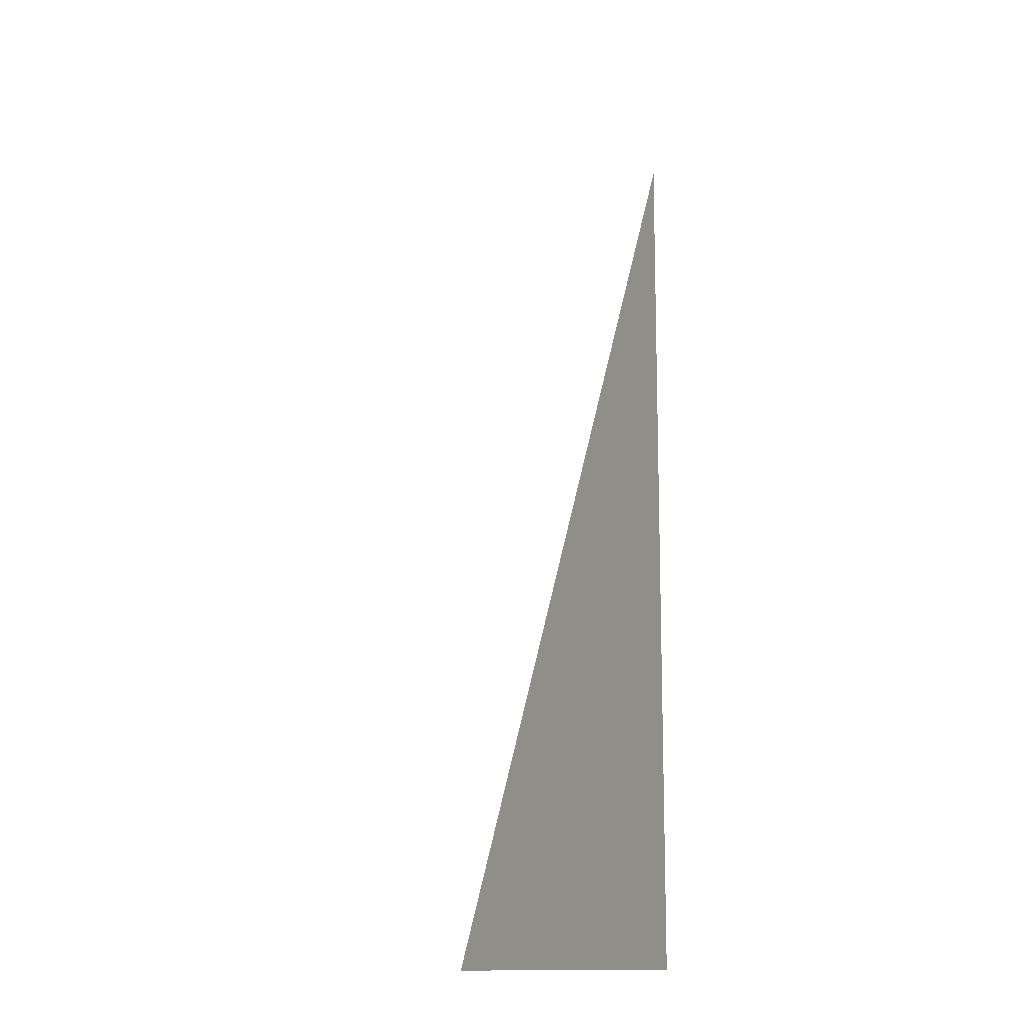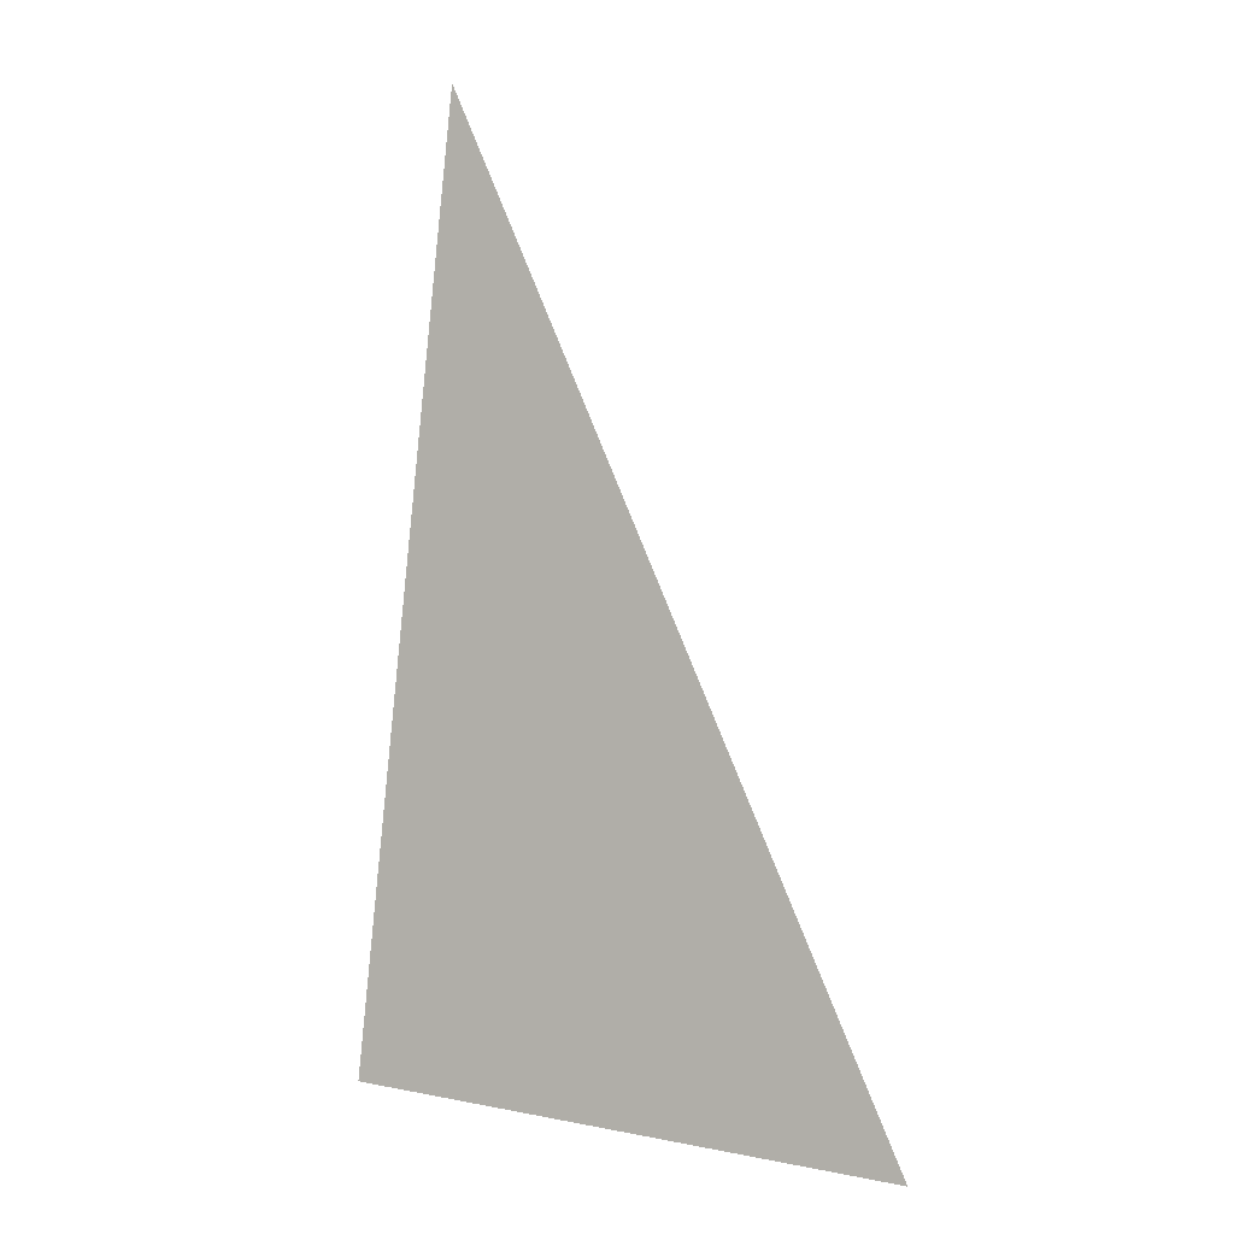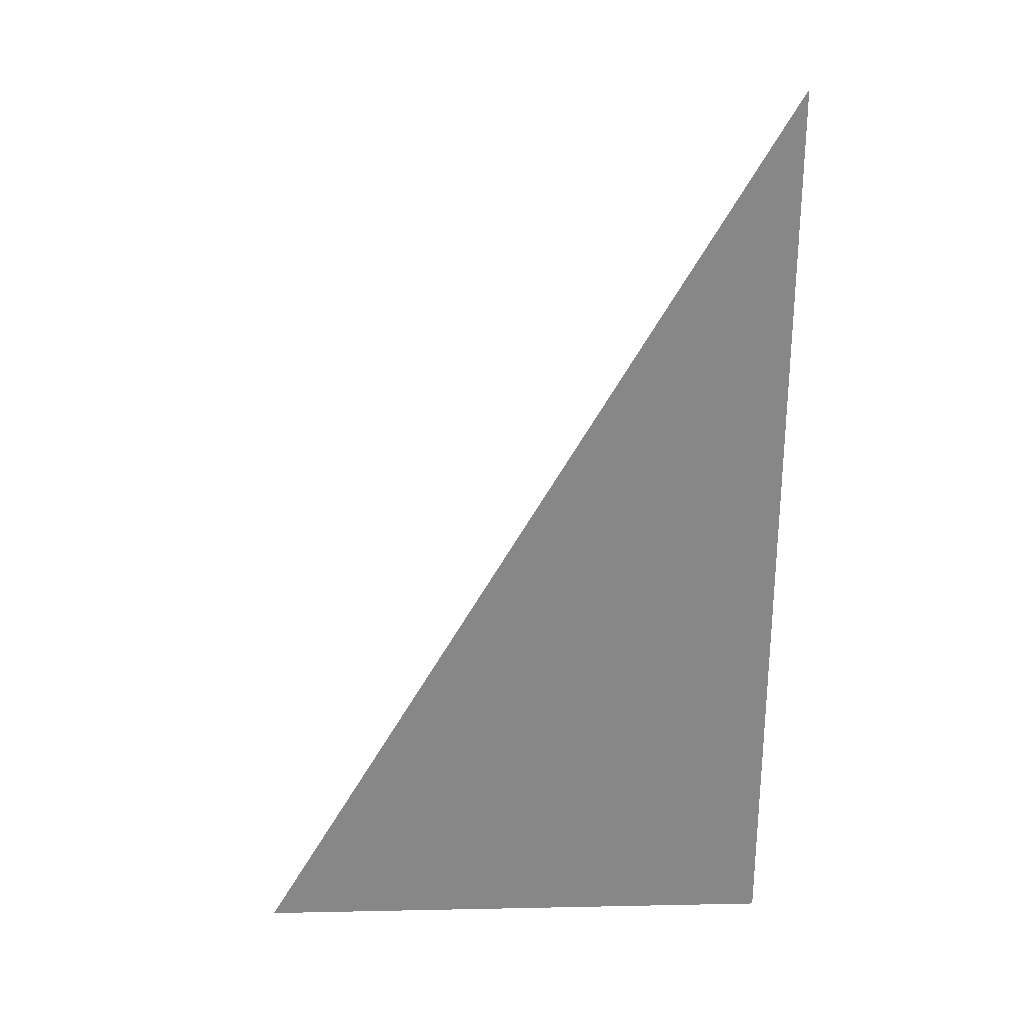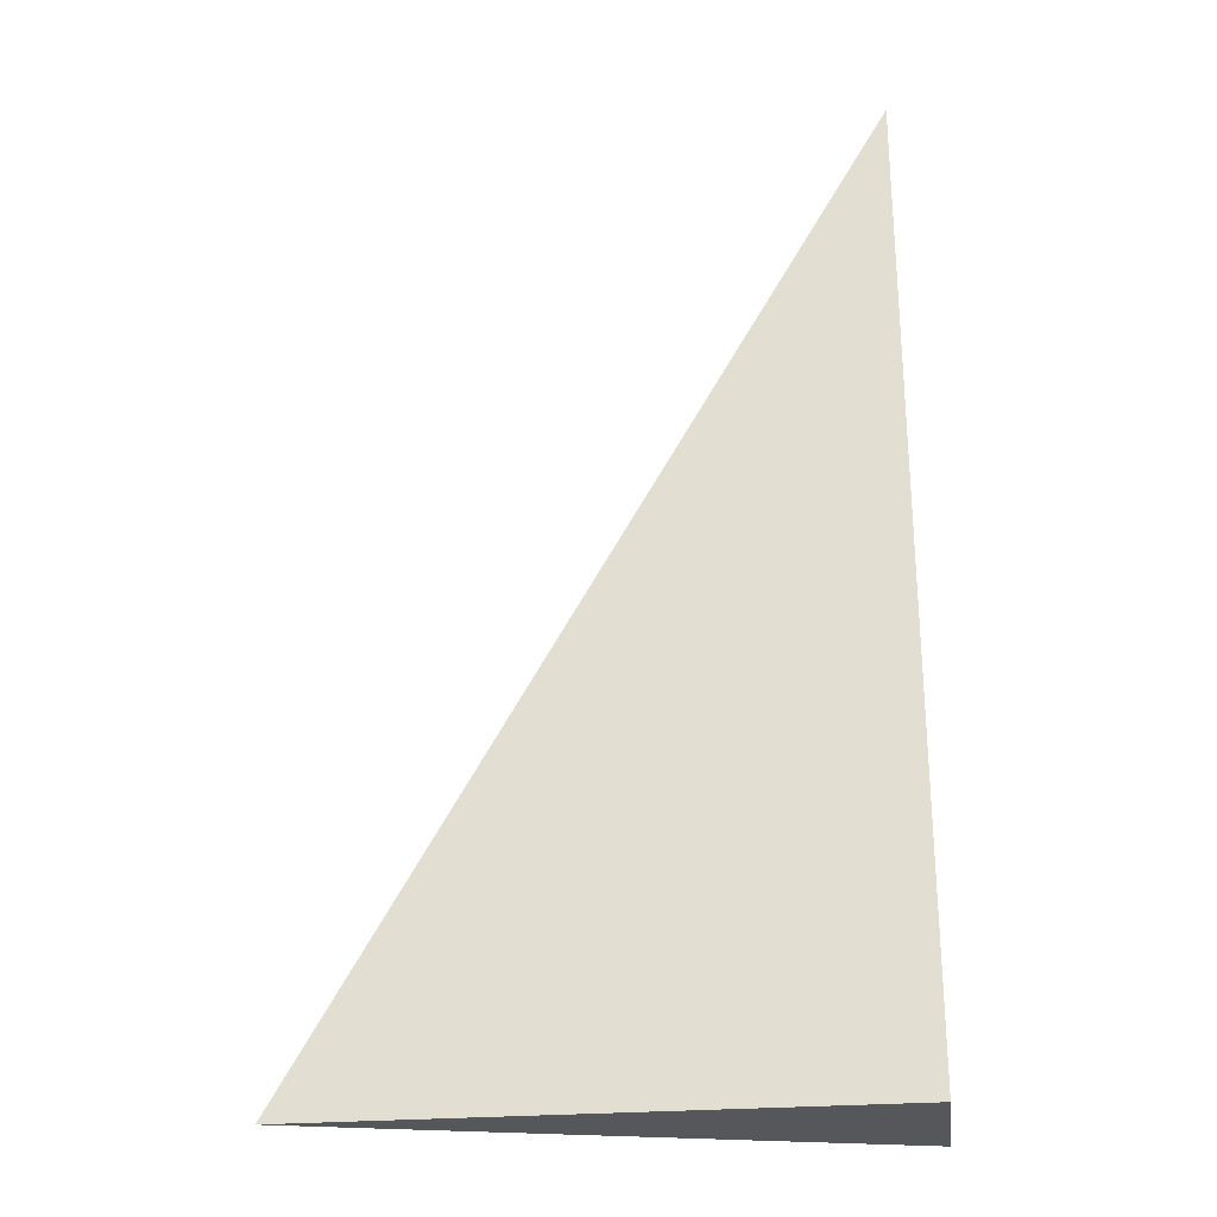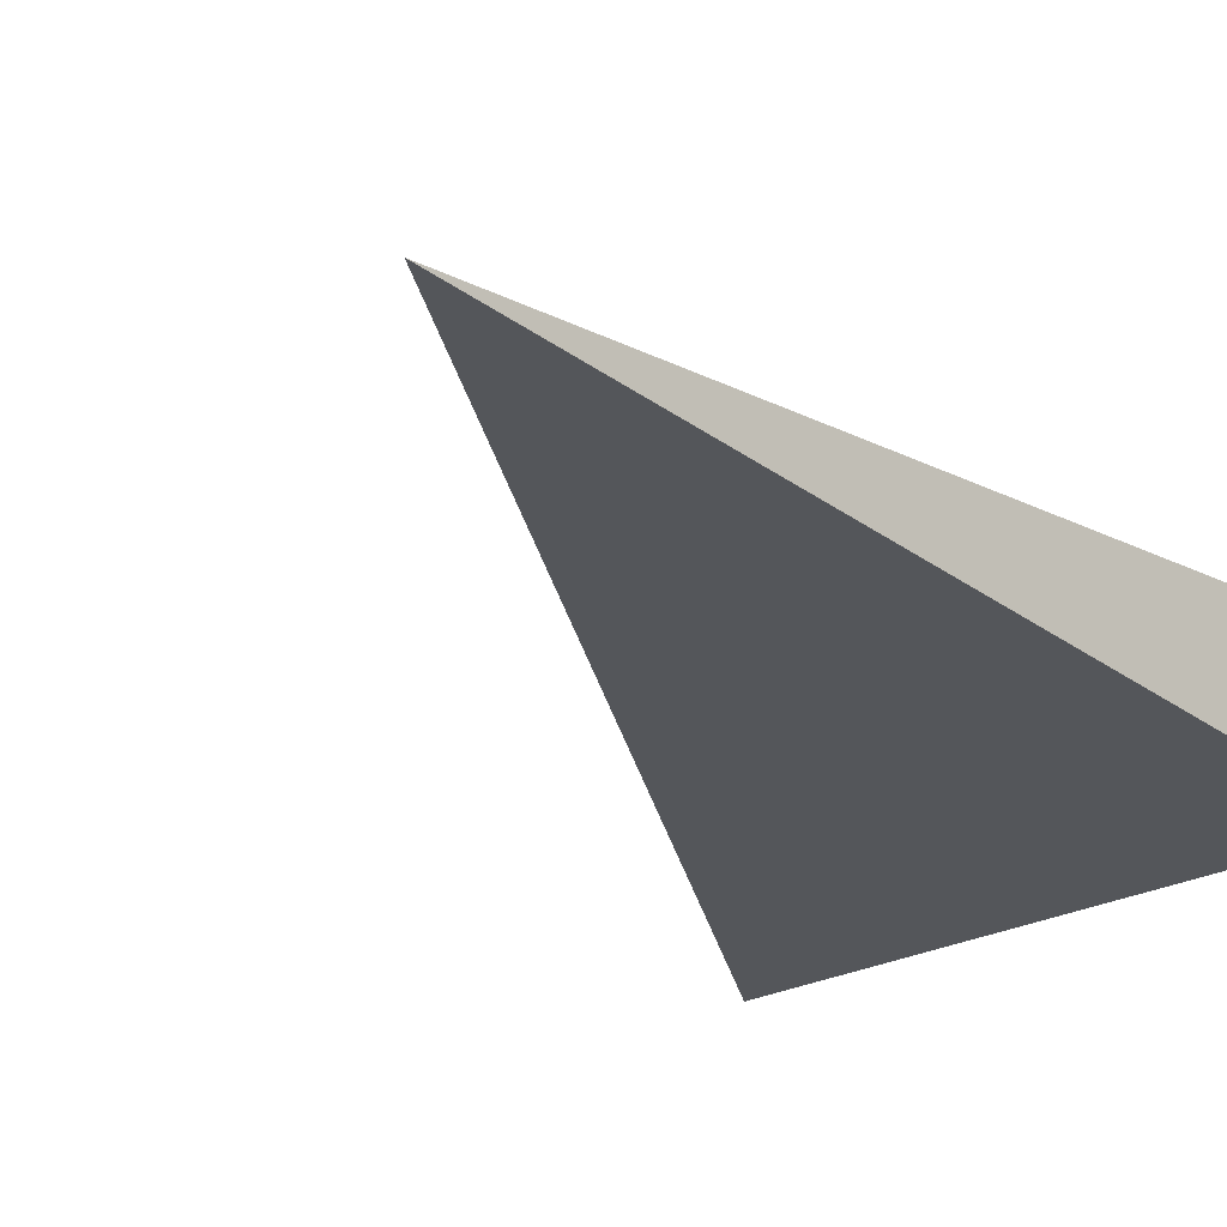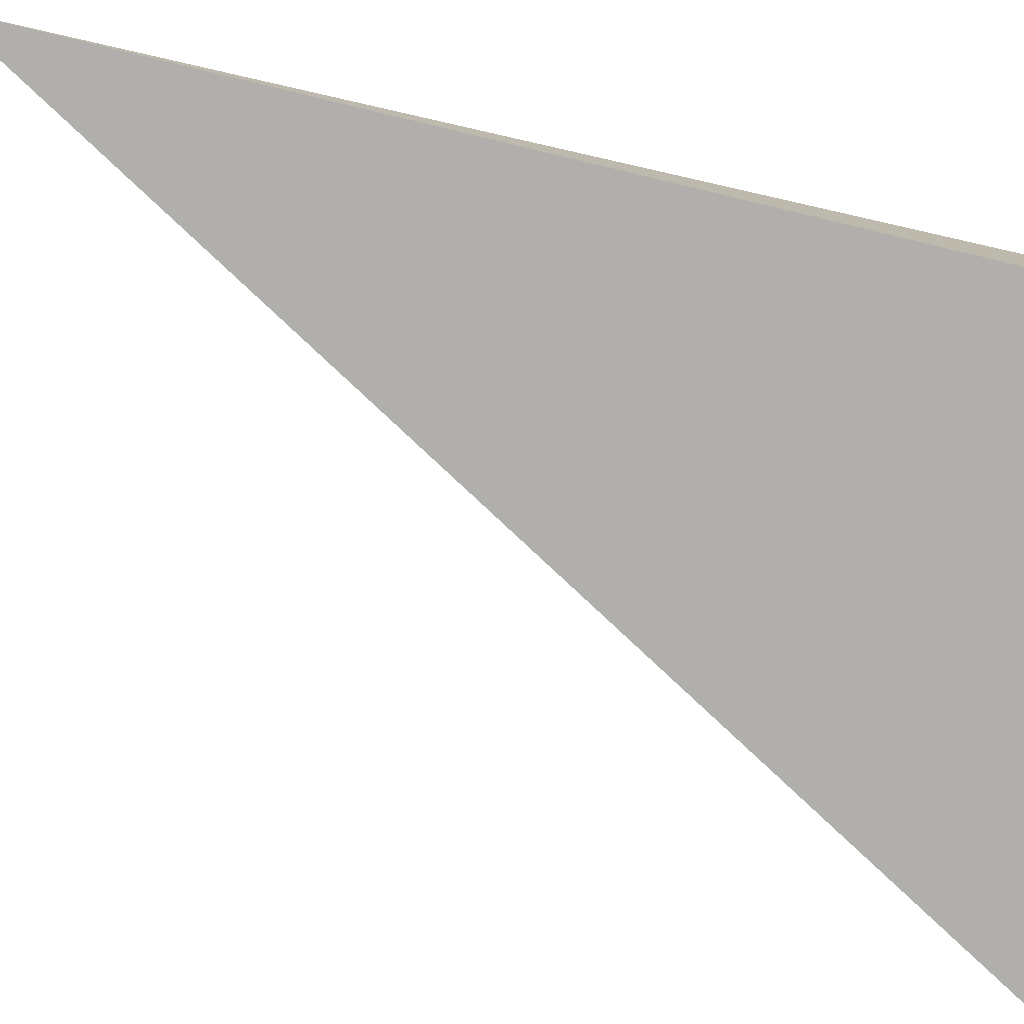
<metadata>
{"format":"obj","ext":"obj","renderer":"f3d","projection":"perspective","resolution":1024,"background":"white","views":[{"elev":-12.8,"azim":113.5,"up":"+Y"},{"elev":9.0,"azim":42.0,"up":"+Y"},{"elev":27.8,"azim":178.2,"up":"+Y"},{"elev":-26.6,"azim":-172.8,"up":"+Y"},{"elev":-25.6,"azim":-139.6,"up":"+Z"},{"elev":-78.1,"azim":-103.4,"up":"+Z"}]}
</metadata>
<code>
v -0.1881 -0.327 -0.04819
v 0.5644 -0.327 -0.04819
v -0.1881 0.981 -0.04819
v -0.1881 -0.327 0.1446
v -0.1881 0.327 -0.04819
v 0.1881 0.327 -0.04819
v 0.1881 -0.327 -0.04819
v 0.1881 -0.327 0.04819
v -0.1881 -0.327 0.04819
v -0.1881 0.327 0.04819
v -0.1881 2.776e-17 -0.04819
v 1.388e-17 2.776e-17 -0.04819
v 1.388e-17 -0.327 -0.04819
v -0.1881 0.654 -0.04819
v 1.388e-17 0.654 -0.04819
v 1.388e-17 0.327 -0.04819
v 0.3763 2.776e-17 -0.04819
v 0.3763 -0.327 -0.04819
v 0.1881 2.776e-17 -0.04819
v 1.388e-17 -0.327 3.469e-18
v -0.1881 -0.327 3.469e-18
v 0.3763 -0.327 3.469e-18
v 0.1881 -0.327 3.469e-18
v 1.388e-17 -0.327 0.09637
v -0.1881 -0.327 0.09637
v 1.388e-17 -0.327 0.04819
v -0.1881 0.327 3.469e-18
v -0.1881 0.654 3.469e-18
v -0.1881 2.776e-17 3.469e-18
v -0.1881 2.776e-17 0.09637
v -0.1881 2.776e-17 0.04819
v 0.1881 2.776e-17 3.469e-18
v 1.388e-17 0.327 3.469e-18
v 1.388e-17 2.776e-17 0.04819
v -0.1881 -0.1635 -0.04819
v -0.09407 -0.1635 -0.04819
v -0.09407 -0.327 -0.04819
v -0.1881 0.1635 -0.04819
v -0.09407 0.1635 -0.04819
v -0.09407 2.776e-17 -0.04819
v 0.09407 -0.1635 -0.04819
v 0.09407 -0.327 -0.04819
v 1.388e-17 -0.1635 -0.04819
v -0.1881 0.4905 -0.04819
v -0.09407 0.4905 -0.04819
v -0.09407 0.327 -0.04819
v -0.1881 0.8175 -0.04819
v -0.09407 0.8175 -0.04819
v -0.09407 0.654 -0.04819
v 0.09407 0.4905 -0.04819
v 0.09407 0.327 -0.04819
v 1.388e-17 0.4905 -0.04819
v 0.2822 0.1635 -0.04819
v 0.2822 2.776e-17 -0.04819
v 0.1881 0.1635 -0.04819
v 0.4704 -0.1635 -0.04819
v 0.4704 -0.327 -0.04819
v 0.3763 -0.1635 -0.04819
v 0.2822 -0.327 -0.04819
v 0.1881 -0.1635 -0.04819
v 0.2822 -0.1635 -0.04819
v 1.388e-17 0.1635 -0.04819
v 0.09407 0.1635 -0.04819
v 0.09407 2.776e-17 -0.04819
v -0.09407 -0.327 -0.02409
v -0.1881 -0.327 -0.02409
v 0.09407 -0.327 -0.02409
v 1.388e-17 -0.327 -0.02409
v -0.09407 -0.327 0.02409
v -0.1881 -0.327 0.02409
v -0.09407 -0.327 3.469e-18
v 0.2822 -0.327 -0.02409
v 0.1881 -0.327 -0.02409
v 0.4704 -0.327 -0.02409
v 0.3763 -0.327 -0.02409
v 0.2822 -0.327 0.02409
v 0.1881 -0.327 0.02409
v 0.2822 -0.327 3.469e-18
v 0.09407 -0.327 0.07228
v 1.388e-17 -0.327 0.07228
v 0.09407 -0.327 0.04819
v -0.09407 -0.327 0.1205
v -0.1881 -0.327 0.1205
v -0.09407 -0.327 0.09637
v -0.1881 -0.327 0.07228
v -0.09407 -0.327 0.04819
v -0.09407 -0.327 0.07228
v 0.09407 -0.327 3.469e-18
v 0.09407 -0.327 0.02409
v 1.388e-17 -0.327 0.02409
v -0.1881 0.654 -0.02409
v -0.1881 0.8175 -0.02409
v -0.1881 0.327 -0.02409
v -0.1881 0.4905 -0.02409
v -0.1881 0.327 0.02409
v -0.1881 0.4905 0.02409
v -0.1881 0.4905 3.469e-18
v -0.1881 2.776e-17 -0.02409
v -0.1881 0.1635 -0.02409
v -0.1881 -0.1635 -0.02409
v -0.1881 -0.1635 0.02409
v -0.1881 -0.1635 3.469e-18
v -0.1881 -0.1635 0.07228
v -0.1881 -0.1635 0.04819
v -0.1881 -0.1635 0.1205
v -0.1881 -0.1635 0.09637
v -0.1881 0.1635 0.07228
v -0.1881 0.1635 0.04819
v -0.1881 2.776e-17 0.07228
v -0.1881 0.1635 3.469e-18
v -0.1881 2.776e-17 0.02409
v -0.1881 0.1635 0.02409
v 0.3763 -0.1635 -0.02409
v 0.1881 0.1635 -0.02409
v 0.2822 2.776e-17 -0.02409
v 0.1881 -0.1635 0.02409
v 0.2822 -0.1635 3.469e-18
v 1.388e-17 0.4905 -0.02409
v 0.09407 0.327 -0.02409
v -0.09407 0.654 -0.02409
v -0.09407 0.327 0.02409
v -0.09407 0.4905 3.469e-18
v -0.09407 2.776e-17 0.07228
v -0.09407 0.1635 0.04819
v -0.09407 -0.1635 0.09637
v 0.09407 -0.1635 0.04819
v 1.388e-17 -0.1635 0.07228
v 0.09407 0.1635 3.469e-18
v 1.388e-17 0.1635 0.02409
v 0.09407 2.776e-17 0.02409
f 1 35 37
f 35 11 36
f 36 13 37
f 35 36 37
f 11 38 40
f 38 5 39
f 39 12 40
f 38 39 40
f 12 41 43
f 41 7 42
f 42 13 43
f 41 42 43
f 11 40 36
f 40 12 43
f 43 13 36
f 40 43 36
f 5 44 46
f 44 14 45
f 45 16 46
f 44 45 46
f 14 47 49
f 47 3 48
f 48 15 49
f 47 48 49
f 15 50 52
f 50 6 51
f 51 16 52
f 50 51 52
f 14 49 45
f 49 15 52
f 52 16 45
f 49 52 45
f 6 53 55
f 53 17 54
f 54 19 55
f 53 54 55
f 17 56 58
f 56 2 57
f 57 18 58
f 56 57 58
f 18 59 61
f 59 7 60
f 60 19 61
f 59 60 61
f 17 58 54
f 58 18 61
f 61 19 54
f 58 61 54
f 5 46 39
f 46 16 62
f 62 12 39
f 46 62 39
f 16 51 63
f 51 6 55
f 55 19 63
f 51 55 63
f 19 60 64
f 60 7 41
f 41 12 64
f 60 41 64
f 16 63 62
f 63 19 64
f 64 12 62
f 63 64 62
f 1 37 66
f 37 13 65
f 65 21 66
f 37 65 66
f 13 42 68
f 42 7 67
f 67 20 68
f 42 67 68
f 20 69 71
f 69 9 70
f 70 21 71
f 69 70 71
f 13 68 65
f 68 20 71
f 71 21 65
f 68 71 65
f 7 59 73
f 59 18 72
f 72 23 73
f 59 72 73
f 18 57 75
f 57 2 74
f 74 22 75
f 57 74 75
f 22 76 78
f 76 8 77
f 77 23 78
f 76 77 78
f 18 75 72
f 75 22 78
f 78 23 72
f 75 78 72
f 8 79 81
f 79 24 80
f 80 26 81
f 79 80 81
f 24 82 84
f 82 4 83
f 83 25 84
f 82 83 84
f 25 85 87
f 85 9 86
f 86 26 87
f 85 86 87
f 24 84 80
f 84 25 87
f 87 26 80
f 84 87 80
f 7 73 67
f 73 23 88
f 88 20 67
f 73 88 67
f 23 77 89
f 77 8 81
f 81 26 89
f 77 81 89
f 26 86 90
f 86 9 69
f 69 20 90
f 86 69 90
f 23 89 88
f 89 26 90
f 90 20 88
f 89 90 88
f 3 47 92
f 47 14 91
f 91 28 92
f 47 91 92
f 14 44 94
f 44 5 93
f 93 27 94
f 44 93 94
f 27 95 97
f 95 10 96
f 96 28 97
f 95 96 97
f 14 94 91
f 94 27 97
f 97 28 91
f 94 97 91
f 5 38 99
f 38 11 98
f 98 29 99
f 38 98 99
f 11 35 100
f 35 1 66
f 66 21 100
f 35 66 100
f 21 70 102
f 70 9 101
f 101 29 102
f 70 101 102
f 11 100 98
f 100 21 102
f 102 29 98
f 100 102 98
f 9 85 104
f 85 25 103
f 103 31 104
f 85 103 104
f 25 83 106
f 83 4 105
f 105 30 106
f 83 105 106
f 30 107 109
f 107 10 108
f 108 31 109
f 107 108 109
f 25 106 103
f 106 30 109
f 109 31 103
f 106 109 103
f 5 99 93
f 99 29 110
f 110 27 93
f 99 110 93
f 29 101 111
f 101 9 104
f 104 31 111
f 101 104 111
f 31 108 112
f 108 10 95
f 95 27 112
f 108 95 112
f 29 111 110
f 111 31 112
f 112 27 110
f 111 112 110
f 2 56 74
f 56 17 113
f 113 22 74
f 56 113 74
f 17 53 115
f 53 6 114
f 114 32 115
f 53 114 115
f 32 116 117
f 116 8 76
f 76 22 117
f 116 76 117
f 17 115 113
f 115 32 117
f 117 22 113
f 115 117 113
f 6 50 119
f 50 15 118
f 118 33 119
f 50 118 119
f 15 48 120
f 48 3 92
f 92 28 120
f 48 92 120
f 28 96 122
f 96 10 121
f 121 33 122
f 96 121 122
f 15 120 118
f 120 28 122
f 122 33 118
f 120 122 118
f 10 107 124
f 107 30 123
f 123 34 124
f 107 123 124
f 30 105 125
f 105 4 82
f 82 24 125
f 105 82 125
f 24 79 127
f 79 8 126
f 126 34 127
f 79 126 127
f 30 125 123
f 125 24 127
f 127 34 123
f 125 127 123
f 6 119 114
f 119 33 128
f 128 32 114
f 119 128 114
f 33 121 129
f 121 10 124
f 124 34 129
f 121 124 129
f 34 126 130
f 126 8 116
f 116 32 130
f 126 116 130
f 33 129 128
f 129 34 130
f 130 32 128
f 129 130 128

</code>
